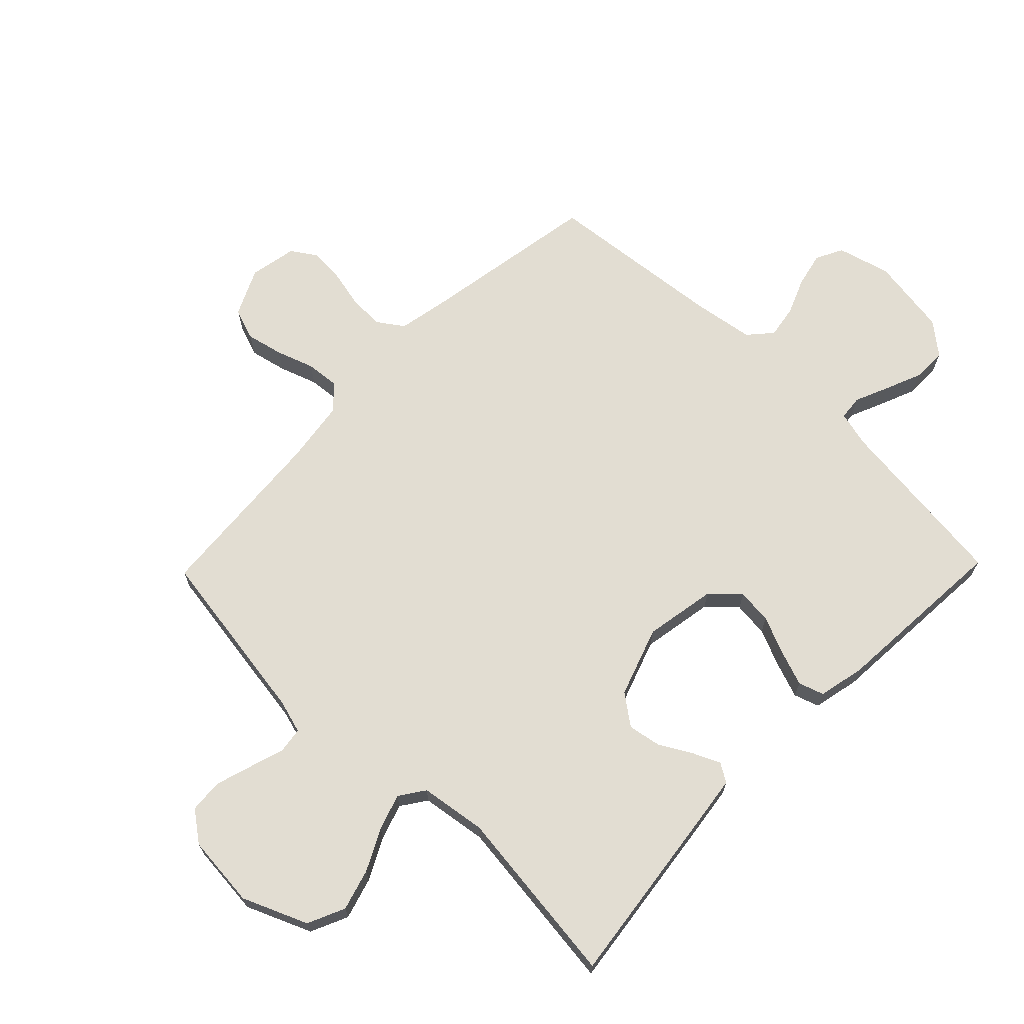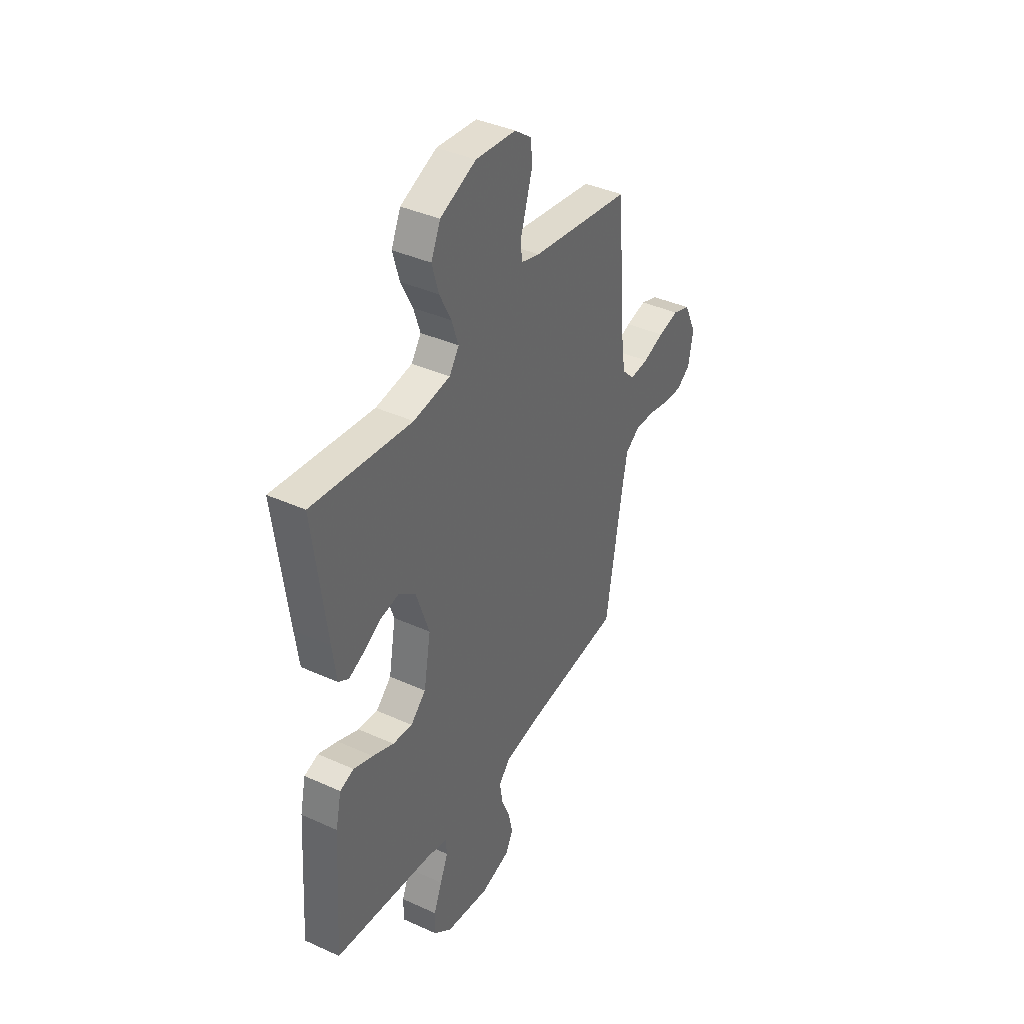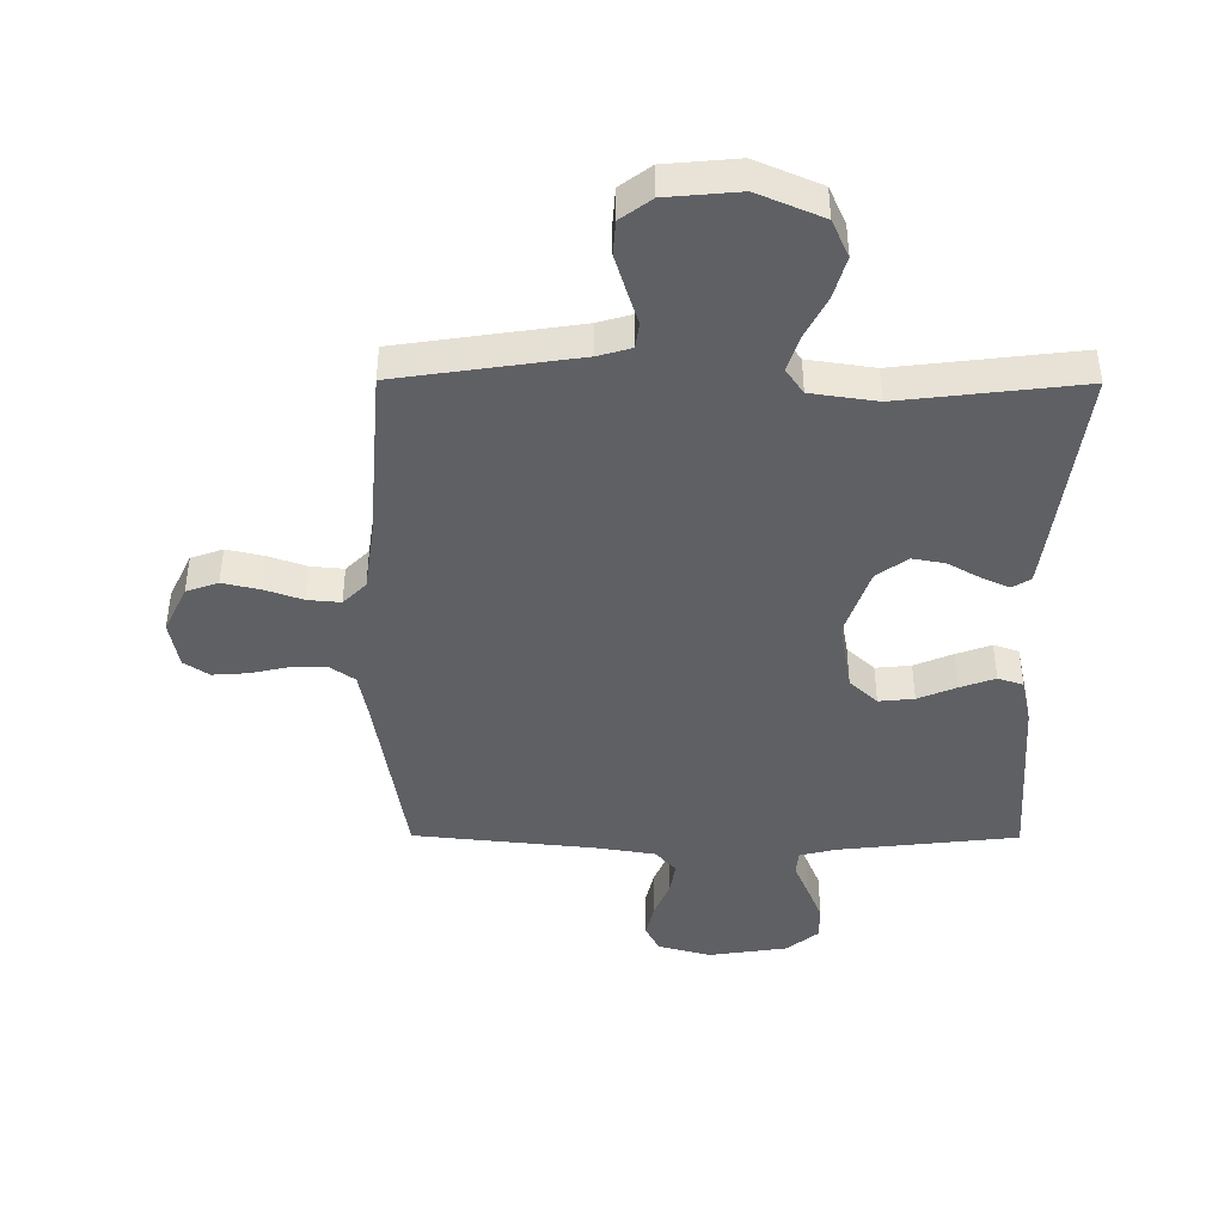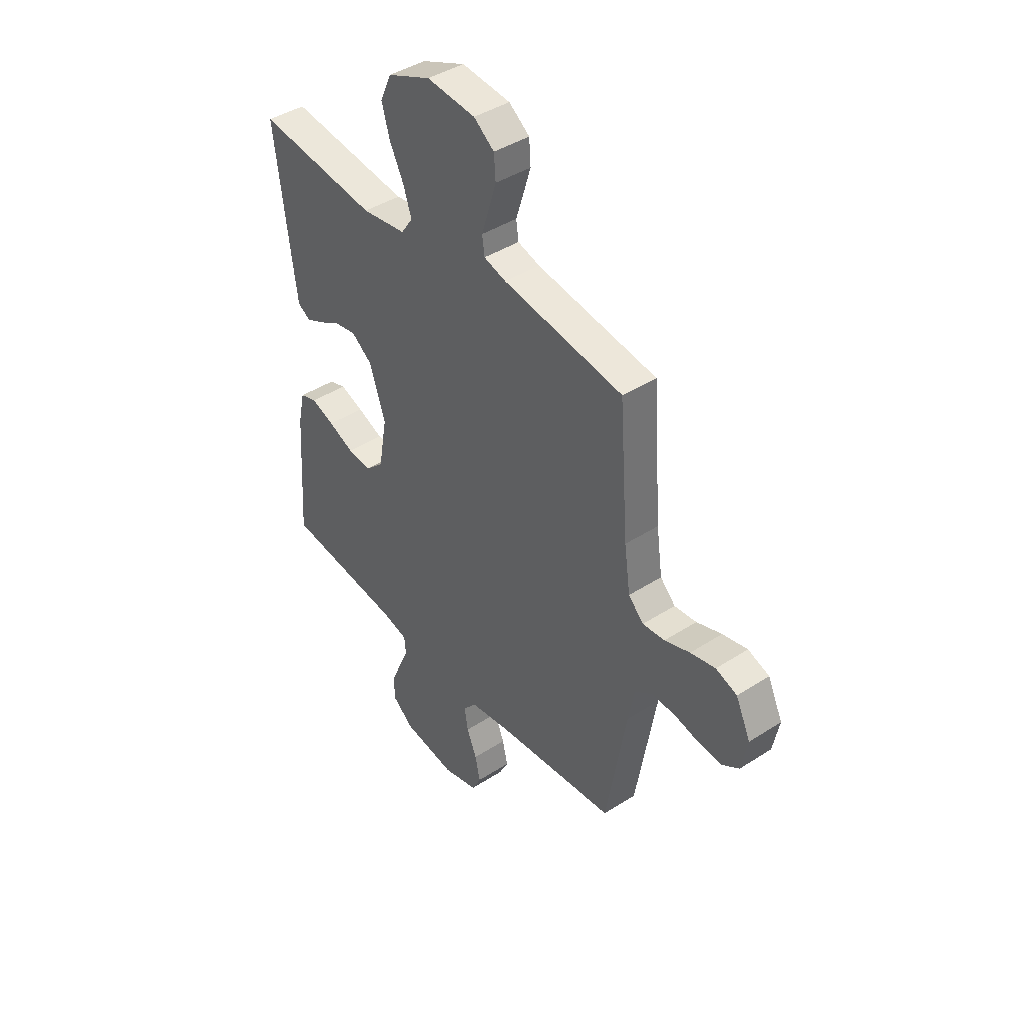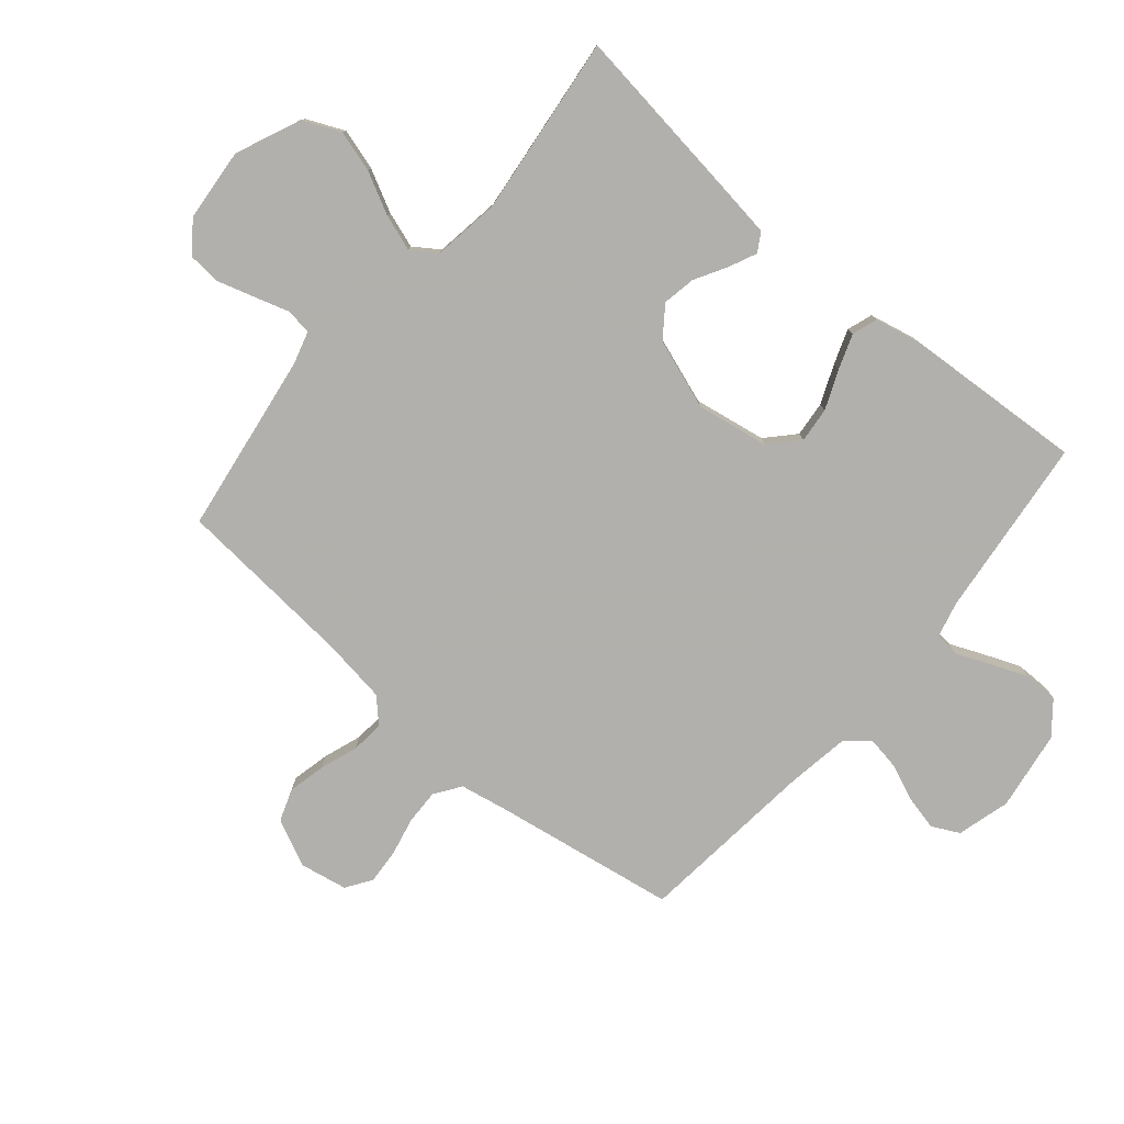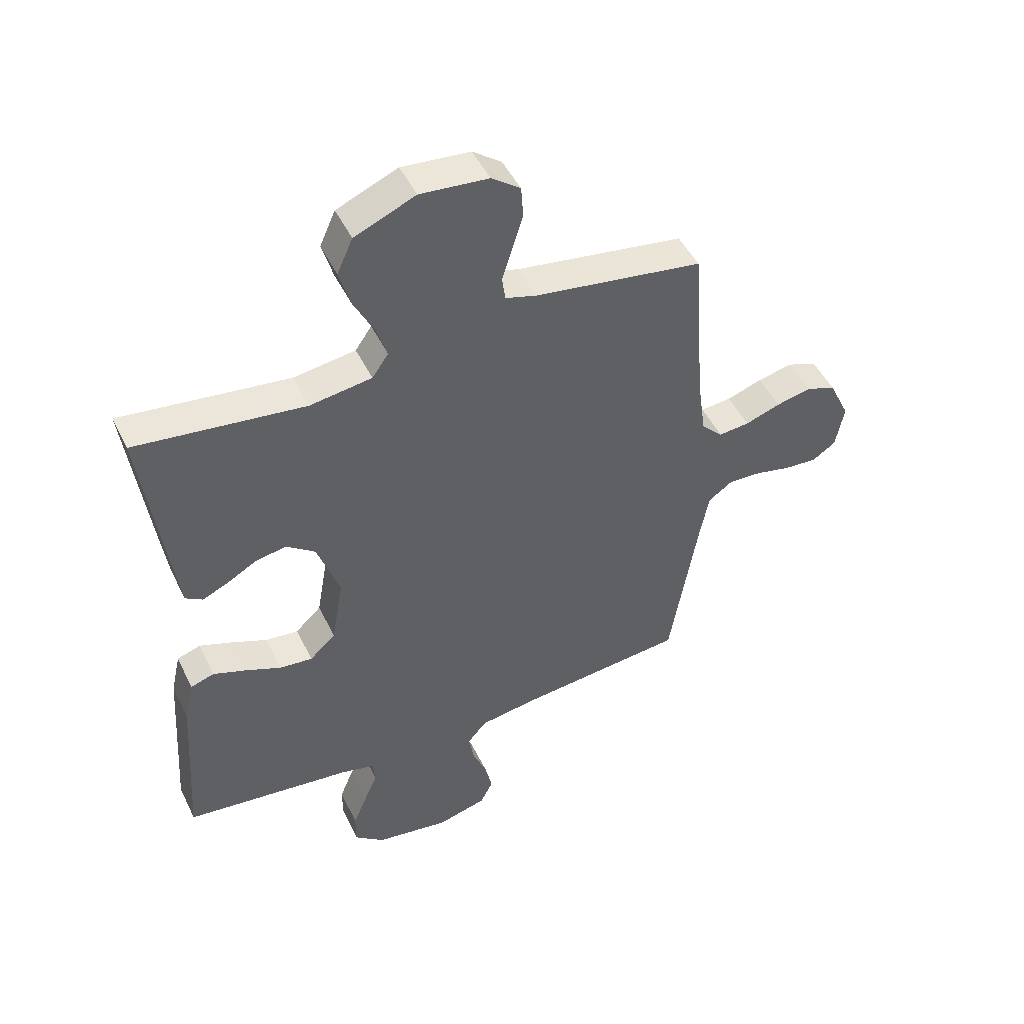
<metadata>
{"format":"obj","ext":"obj","renderer":"f3d","projection":"perspective","resolution":1024,"background":"white","views":[{"elev":68.3,"azim":44.2,"up":"+Y"},{"elev":39.4,"azim":119.4,"up":"+Z"},{"elev":-43.3,"azim":-0.3,"up":"+Y"},{"elev":42.2,"azim":-127.7,"up":"+Z"},{"elev":-78.6,"azim":49.6,"up":"+Y"},{"elev":48.0,"azim":154.9,"up":"+Z"}]}
</metadata>
<code>
v 0.5 0.07 0.5
v 0.461 0.07 0.2
v 0.449 0.07 0.112
v 0.418 0.07 0.093
v 0.372 0.07 0.114
v 0.319 0.07 0.144
v 0.264 0.07 0.154
v 0.213 0.07 0.116
v 0.173 0.07 0
v 0.194 0.07 -0.12
v 0.24 0.07 -0.163
v 0.299 0.07 -0.157
v 0.363 0.07 -0.13
v 0.421 0.07 -0.109
v 0.463 0.07 -0.123
v 0.48 0.07 -0.2
v 0.5 0.07 -0.5
v 0.2 0.07 -0.534
v 0.14 0.07 -0.549
v 0.136 0.07 -0.59
v 0.16 0.07 -0.646
v 0.185 0.07 -0.707
v 0.185 0.07 -0.765
v 0.132 0.07 -0.808
v 0 0.07 -0.828
v -0.088 0.07 -0.804
v -0.111 0.07 -0.759
v -0.098 0.07 -0.701
v -0.073 0.07 -0.641
v -0.064 0.07 -0.586
v -0.098 0.07 -0.547
v -0.2 0.07 -0.531
v -0.5 0.07 -0.5
v -0.55 0.07 -0.2
v -0.566 0.07 -0.117
v -0.609 0.07 -0.087
v -0.668 0.07 -0.089
v -0.731 0.07 -0.103
v -0.789 0.07 -0.107
v -0.831 0.07 -0.079
v -0.846 0.07 0
v -0.809 0.07 0.078
v -0.756 0.07 0.097
v -0.694 0.07 0.083
v -0.631 0.07 0.061
v -0.576 0.07 0.056
v -0.538 0.07 0.094
v -0.523 0.07 0.2
v -0.5 0.07 0.5
v -0.2 0.07 0.545
v -0.145 0.07 0.561
v -0.139 0.07 0.604
v -0.157 0.07 0.661
v -0.176 0.07 0.723
v -0.172 0.07 0.779
v -0.121 0.07 0.817
v 0 0.07 0.828
v 0.108 0.07 0.782
v 0.136 0.07 0.72
v 0.116 0.07 0.651
v 0.081 0.07 0.582
v 0.061 0.07 0.522
v 0.09 0.07 0.48
v 0.2 0.07 0.464
v 0.5 0 0.5
v 0.461 0 0.2
v 0.449 0 0.112
v 0.418 0 0.093
v 0.372 0 0.114
v 0.319 0 0.144
v 0.264 0 0.154
v 0.213 0 0.116
v 0.173 0 0
v 0.194 0 -0.12
v 0.24 0 -0.163
v 0.299 0 -0.157
v 0.363 0 -0.13
v 0.421 0 -0.109
v 0.463 0 -0.123
v 0.48 0 -0.2
v 0.5 0 -0.5
v 0.2 0 -0.534
v 0.14 0 -0.549
v 0.136 0 -0.59
v 0.16 0 -0.646
v 0.185 0 -0.707
v 0.185 0 -0.765
v 0.132 0 -0.808
v 0 0 -0.828
v -0.088 0 -0.804
v -0.111 0 -0.759
v -0.098 0 -0.701
v -0.073 0 -0.641
v -0.064 0 -0.586
v -0.098 0 -0.547
v -0.2 0 -0.531
v -0.5 0 -0.5
v -0.55 0 -0.2
v -0.566 0 -0.117
v -0.609 0 -0.087
v -0.668 0 -0.089
v -0.731 0 -0.103
v -0.789 0 -0.107
v -0.831 0 -0.079
v -0.846 0 0
v -0.809 0 0.078
v -0.756 0 0.097
v -0.694 0 0.083
v -0.631 0 0.061
v -0.576 0 0.056
v -0.538 0 0.094
v -0.523 0 0.2
v -0.5 0 0.5
v -0.2 0 0.545
v -0.145 0 0.561
v -0.139 0 0.604
v -0.157 0 0.661
v -0.176 0 0.723
v -0.172 0 0.779
v -0.121 0 0.817
v 0 0 0.828
v 0.108 0 0.782
v 0.136 0 0.72
v 0.116 0 0.651
v 0.081 0 0.582
v 0.061 0 0.522
v 0.09 0 0.48
v 0.2 0 0.464
f 58 59 60 61
f 58 61 62
f 57 58 62
f 56 57 62
f 55 56 62
f 52 53 54 55
f 52 55 62 63
f 48 49 50
f 47 48 50 51
f 42 43 44 45
f 40 41 42 45
f 40 45 46
f 37 38 39 40
f 36 37 40 46
f 35 36 46 47
f 32 33 34
f 31 32 34 35
f 26 27 28 29
f 26 29 30
f 25 26 30
f 24 25 30
f 23 24 30 31
f 20 21 22 23
f 15 16 17 18
f 15 18 19
f 12 13 14 15
f 12 15 19
f 11 12 19
f 10 11 19
f 9 10 19
f 3 4 5 6
f 1 2 3 6
f 64 1 6 7
f 63 64 7 8
f 51 52 63 8
f 47 51 8 9
f 20 23 31 35
f 20 35 47
f 9 19 20 47
f 125 124 123 122
f 126 125 122
f 126 122 121
f 126 121 120
f 126 120 119
f 119 118 117 116
f 127 126 119 116
f 114 113 112
f 115 114 112 111
f 109 108 107 106
f 109 106 105 104
f 110 109 104
f 104 103 102 101
f 110 104 101 100
f 111 110 100 99
f 98 97 96
f 99 98 96 95
f 93 92 91 90
f 94 93 90
f 94 90 89
f 94 89 88
f 95 94 88 87
f 87 86 85 84
f 82 81 80 79
f 83 82 79
f 79 78 77 76
f 83 79 76
f 83 76 75
f 83 75 74
f 83 74 73
f 70 69 68 67
f 70 67 66 65
f 71 70 65 128
f 72 71 128 127
f 72 127 116 115
f 73 72 115 111
f 99 95 87 84
f 111 99 84
f 111 84 83 73
f 1 65 66 2
f 2 66 67 3
f 3 67 68 4
f 4 68 69 5
f 5 69 70 6
f 6 70 71 7
f 7 71 72 8
f 8 72 73 9
f 9 73 74 10
f 10 74 75 11
f 11 75 76 12
f 12 76 77 13
f 13 77 78 14
f 14 78 79 15
f 15 79 80 16
f 16 80 81 17
f 17 81 82 18
f 18 82 83 19
f 19 83 84 20
f 20 84 85 21
f 21 85 86 22
f 22 86 87 23
f 23 87 88 24
f 24 88 89 25
f 25 89 90 26
f 26 90 91 27
f 27 91 92 28
f 28 92 93 29
f 29 93 94 30
f 30 94 95 31
f 31 95 96 32
f 32 96 97 33
f 33 97 98 34
f 34 98 99 35
f 35 99 100 36
f 36 100 101 37
f 37 101 102 38
f 38 102 103 39
f 39 103 104 40
f 40 104 105 41
f 41 105 106 42
f 42 106 107 43
f 43 107 108 44
f 44 108 109 45
f 45 109 110 46
f 46 110 111 47
f 47 111 112 48
f 48 112 113 49
f 49 113 114 50
f 50 114 115 51
f 51 115 116 52
f 52 116 117 53
f 53 117 118 54
f 54 118 119 55
f 55 119 120 56
f 56 120 121 57
f 57 121 122 58
f 58 122 123 59
f 59 123 124 60
f 60 124 125 61
f 61 125 126 62
f 62 126 127 63
f 63 127 128 64
f 64 128 65 1

</code>
